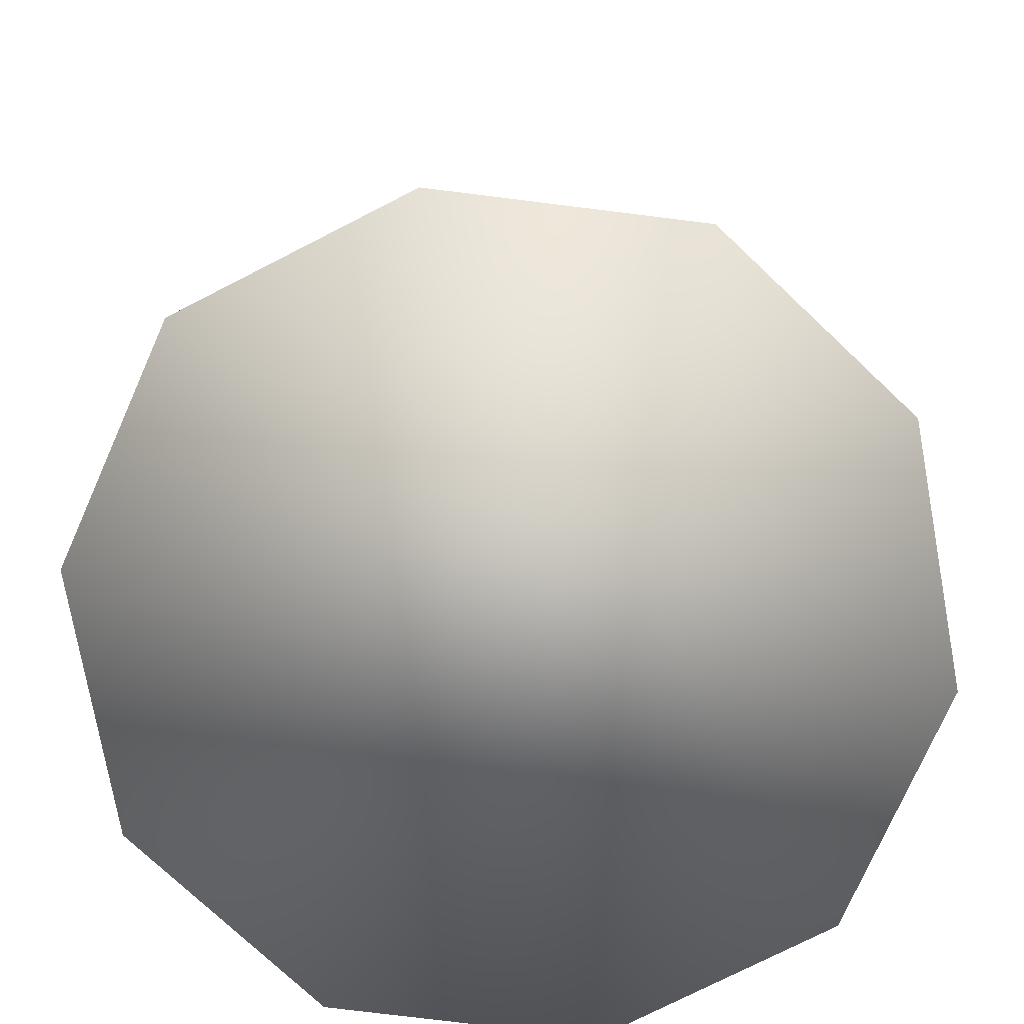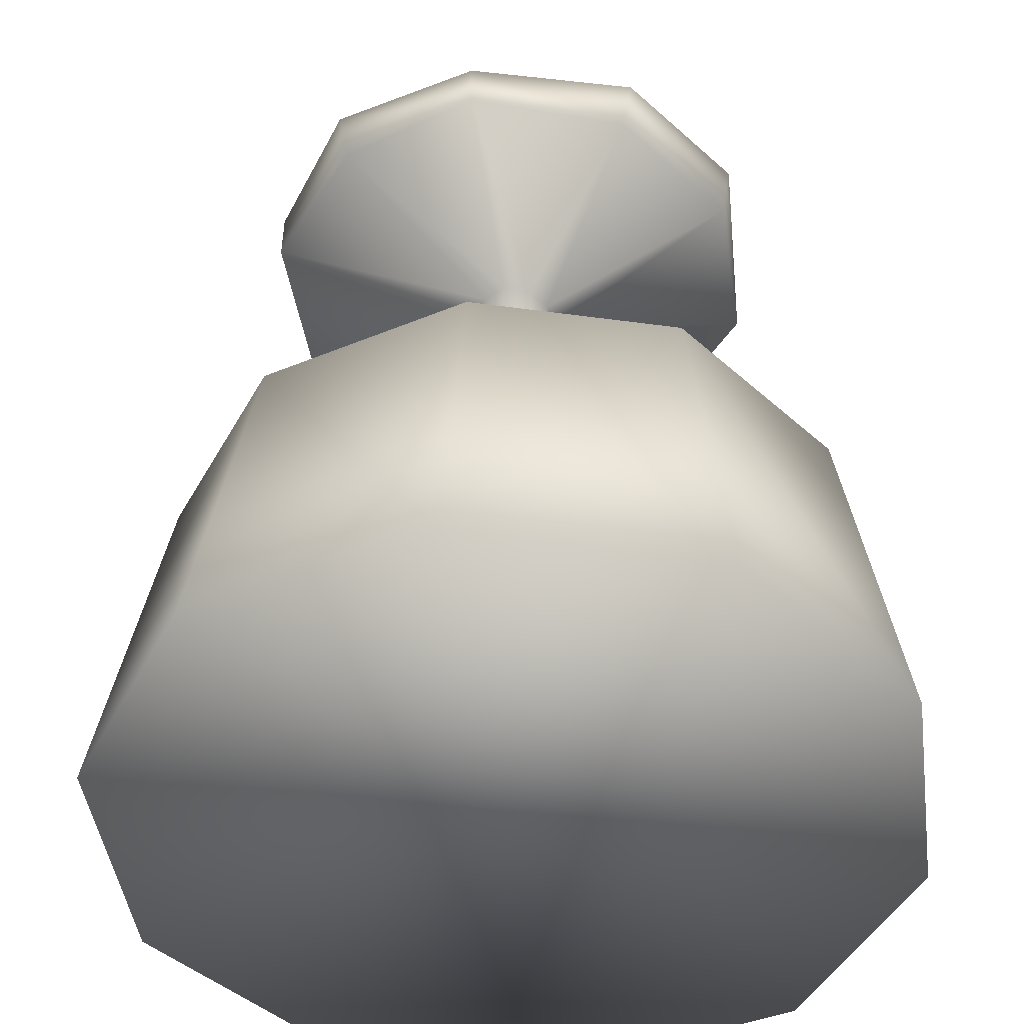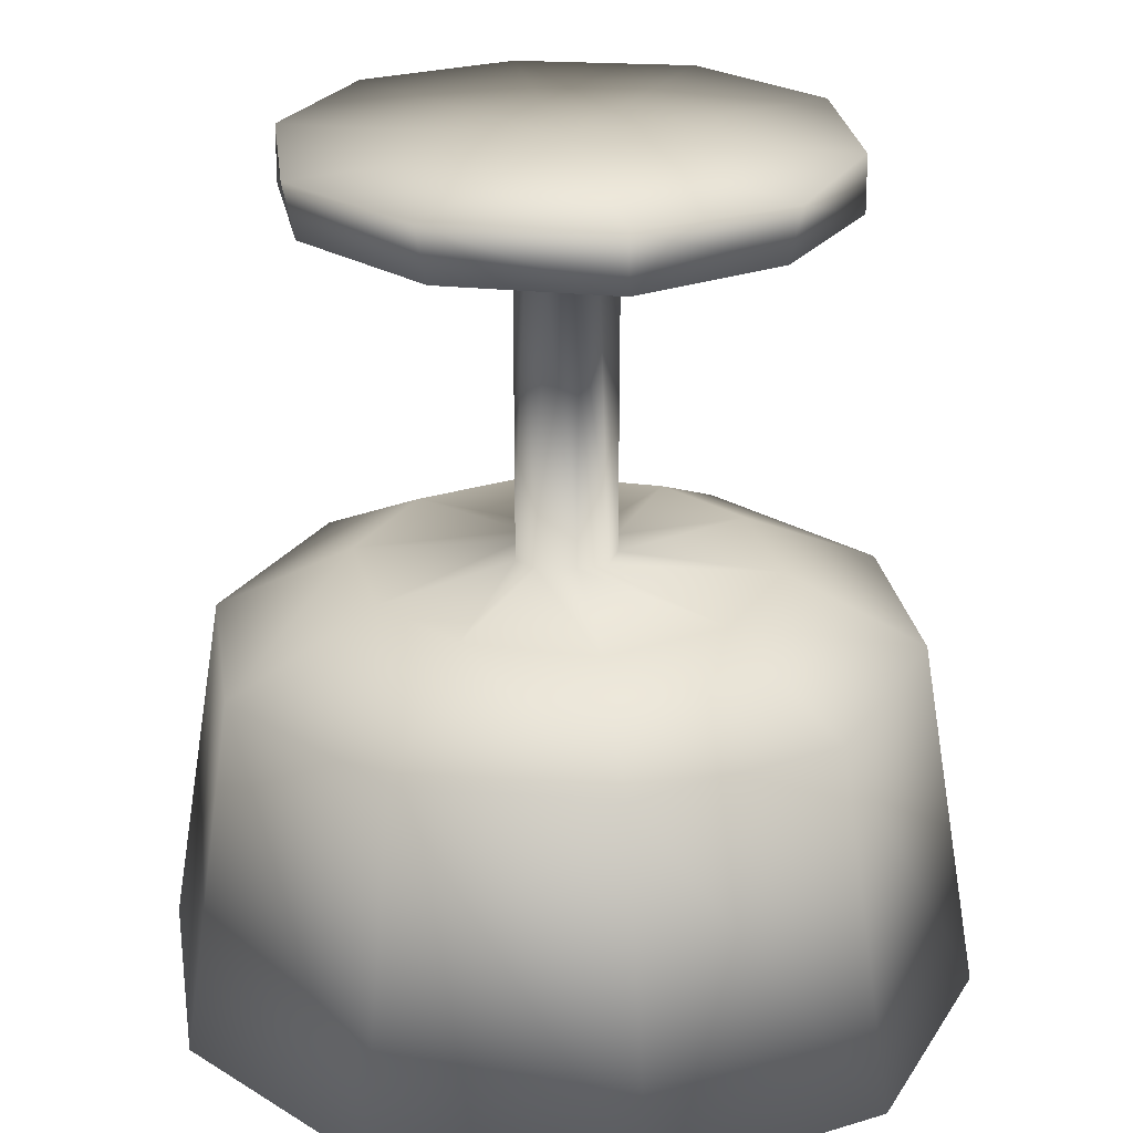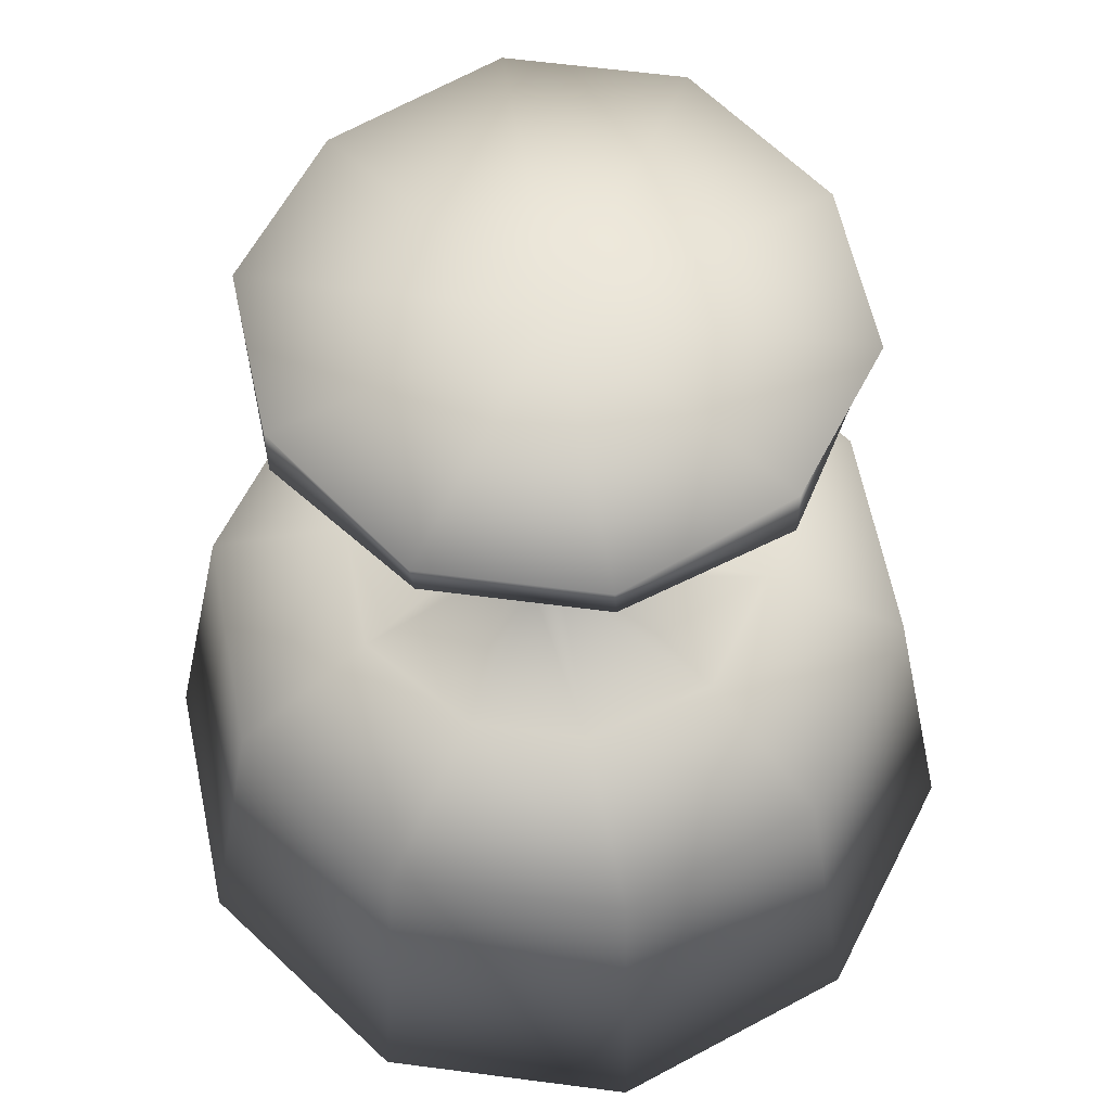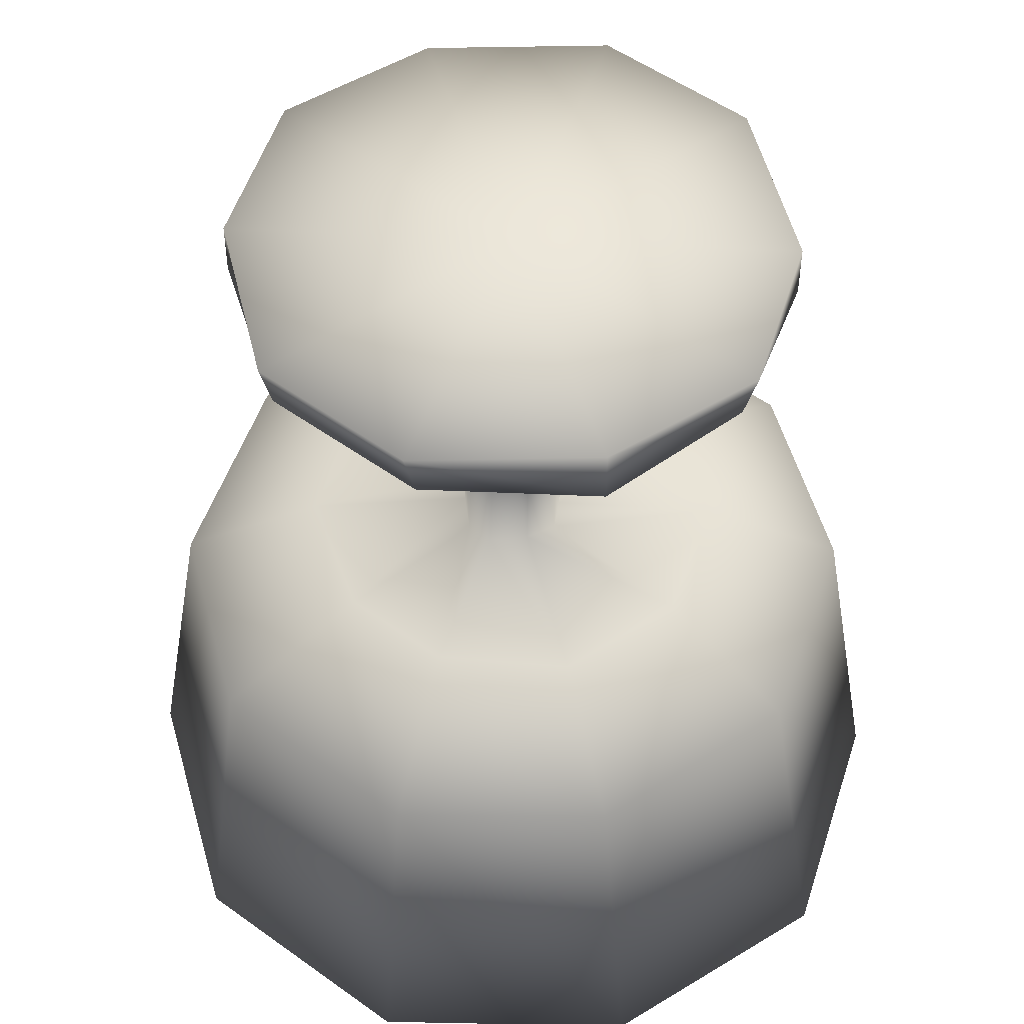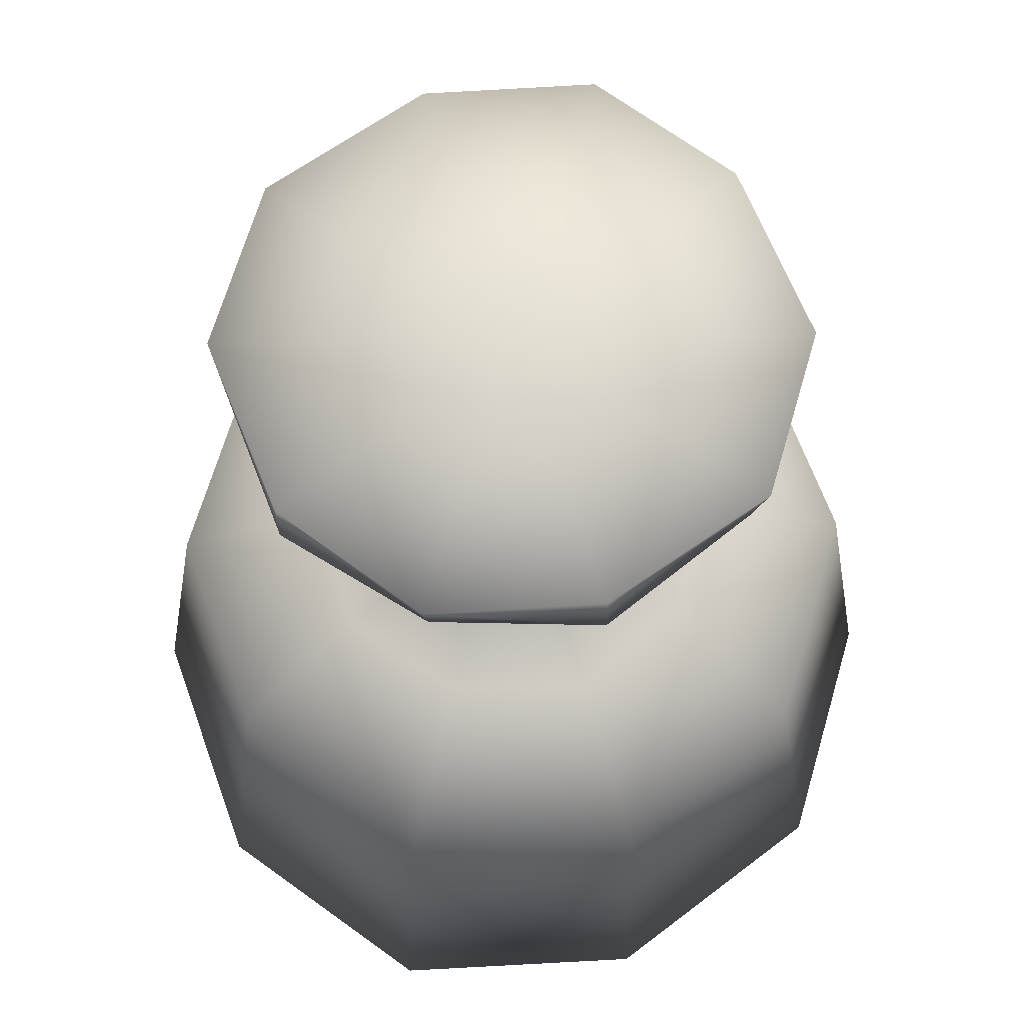
<metadata>
{"format":"obj","ext":"obj","renderer":"f3d","projection":"perspective","resolution":1024,"background":"white","views":[{"elev":-75.3,"azim":-43.4,"up":"+Z"},{"elev":-45.1,"azim":134.0,"up":"+Z"},{"elev":25.0,"azim":44.5,"up":"+Z"},{"elev":60.8,"azim":-172.4,"up":"+Z"},{"elev":53.3,"azim":37.5,"up":"+Z"},{"elev":68.1,"azim":106.4,"up":"+Z"}]}
</metadata>
<code>
v 0.8034 0.2279 0.4295
v 0.8815 0.4609 0.4295
v 0.9596 0.4609 0.025
v 0.866 0.1963 0.025
v 0.6793 0.3212 0.5078
v 0.7254 0.4609 0.5078
v 0.5387 0.4296 0.5228
v 0.5546 0.4609 0.5228
v 0.5395 0.4303 0.8498
v 0.5389 0.4609 0.8498
v 0.7415 0.2893 0.9118
v 0.7884 0.4609 0.9118
v 0.7411 0.29 0.9743
v 0.8033 0.4609 0.9743
v 0.4923 0.4609 0.975
v 0.617 0.0874 0.4295
v 0.6328 0.025 0.025
v 0.5546 0.2427 0.5078
v 0.5076 0.3992 0.5228
v 0.5081 0.4143 0.8498
v 0.5859 0.181 0.9118
v 0.5856 0.1653 0.9743
v 0.3676 0.0874 0.4295
v 0.3518 0.025 0.025
v 0.43 0.2427 0.5078
v 0.4771 0.3992 0.5228
v 0.4766 0.4143 0.8498
v 0.3988 0.181 0.9118
v 0.399 0.1653 0.9743
v 0.1812 0.2279 0.4295
v 0.1187 0.1963 0.025
v 0.3053 0.3212 0.5078
v 0.446 0.4296 0.5228
v 0.4451 0.4303 0.8498
v 0.2431 0.2893 0.9118
v 0.2435 0.29 0.9743
v 0.1031 0.4609 0.4295
v 0.025 0.4609 0.025
v 0.2593 0.4609 0.5078
v 0.4301 0.4609 0.5228
v 0.4458 0.4609 0.8498
v 0.1963 0.4609 0.9118
v 0.1813 0.4609 0.9743
v 0.1812 0.694 0.4295
v 0.1187 0.7255 0.025
v 0.3053 0.6007 0.5078
v 0.446 0.4923 0.5228
v 0.4451 0.4916 0.8498
v 0.2431 0.6325 0.9118
v 0.2435 0.6319 0.9743
v 0.3676 0.8345 0.4295
v 0.3518 0.8969 0.025
v 0.43 0.6791 0.5078
v 0.4771 0.5227 0.5228
v 0.4766 0.5076 0.8498
v 0.3988 0.7408 0.9118
v 0.399 0.7565 0.9743
v 0.617 0.8345 0.4295
v 0.6328 0.8969 0.025
v 0.5546 0.6791 0.5078
v 0.5076 0.5227 0.5228
v 0.5081 0.5076 0.8498
v 0.5859 0.7408 0.9118
v 0.5856 0.7565 0.9743
v 0.8034 0.694 0.4295
v 0.866 0.7255 0.025
v 0.6793 0.6007 0.5078
v 0.5387 0.4923 0.5228
v 0.5395 0.4916 0.8498
v 0.7415 0.6325 0.9118
v 0.7411 0.6319 0.9743
f 1 2 3
f 4 1 3
f 5 6 2
f 1 5 2
f 7 8 6
f 5 7 6
f 9 10 8
f 7 9 8
f 11 12 10
f 9 11 10
f 13 14 12
f 11 13 12
f 13 15 14
f 16 1 4
f 17 16 4
f 18 5 1
f 16 18 1
f 19 7 5
f 18 19 5
f 20 9 7
f 19 20 7
f 21 11 9
f 20 21 9
f 22 13 11
f 21 22 11
f 22 15 13
f 23 16 17
f 24 23 17
f 25 18 16
f 23 25 16
f 26 19 18
f 25 26 18
f 27 20 19
f 26 27 19
f 28 21 20
f 27 28 20
f 29 22 21
f 28 29 21
f 29 15 22
f 30 23 24
f 31 30 24
f 32 25 23
f 30 32 23
f 33 26 25
f 32 33 25
f 34 27 26
f 33 34 26
f 35 28 27
f 34 35 27
f 36 29 28
f 35 36 28
f 36 15 29
f 37 30 31
f 38 37 31
f 39 32 30
f 37 39 30
f 40 33 32
f 39 40 32
f 41 34 33
f 40 41 33
f 42 35 34
f 41 42 34
f 43 36 35
f 42 43 35
f 43 15 36
f 44 37 38
f 45 44 38
f 46 39 37
f 44 46 37
f 47 40 39
f 46 47 39
f 48 41 40
f 47 48 40
f 49 42 41
f 48 49 41
f 50 43 42
f 49 50 42
f 50 15 43
f 51 44 45
f 52 51 45
f 53 46 44
f 51 53 44
f 54 47 46
f 53 54 46
f 55 48 47
f 54 55 47
f 56 49 48
f 55 56 48
f 57 50 49
f 56 57 49
f 57 15 50
f 58 51 52
f 59 58 52
f 60 53 51
f 58 60 51
f 61 54 53
f 60 61 53
f 62 55 54
f 61 62 54
f 63 56 55
f 62 63 55
f 64 57 56
f 63 64 56
f 64 15 57
f 65 58 59
f 66 65 59
f 67 60 58
f 65 67 58
f 68 61 60
f 67 68 60
f 69 62 61
f 68 69 61
f 70 63 62
f 69 70 62
f 71 64 63
f 70 71 63
f 71 15 64
f 2 65 66
f 3 2 66
f 6 67 65
f 2 6 65
f 8 68 67
f 6 8 67
f 10 69 68
f 8 10 68
f 12 70 69
f 10 12 69
f 14 71 70
f 12 14 70
f 14 15 71
f 17 4 3
f 24 17 3
f 31 24 3
f 38 31 3
f 45 38 3
f 52 45 3
f 59 52 3
f 66 59 3

</code>
